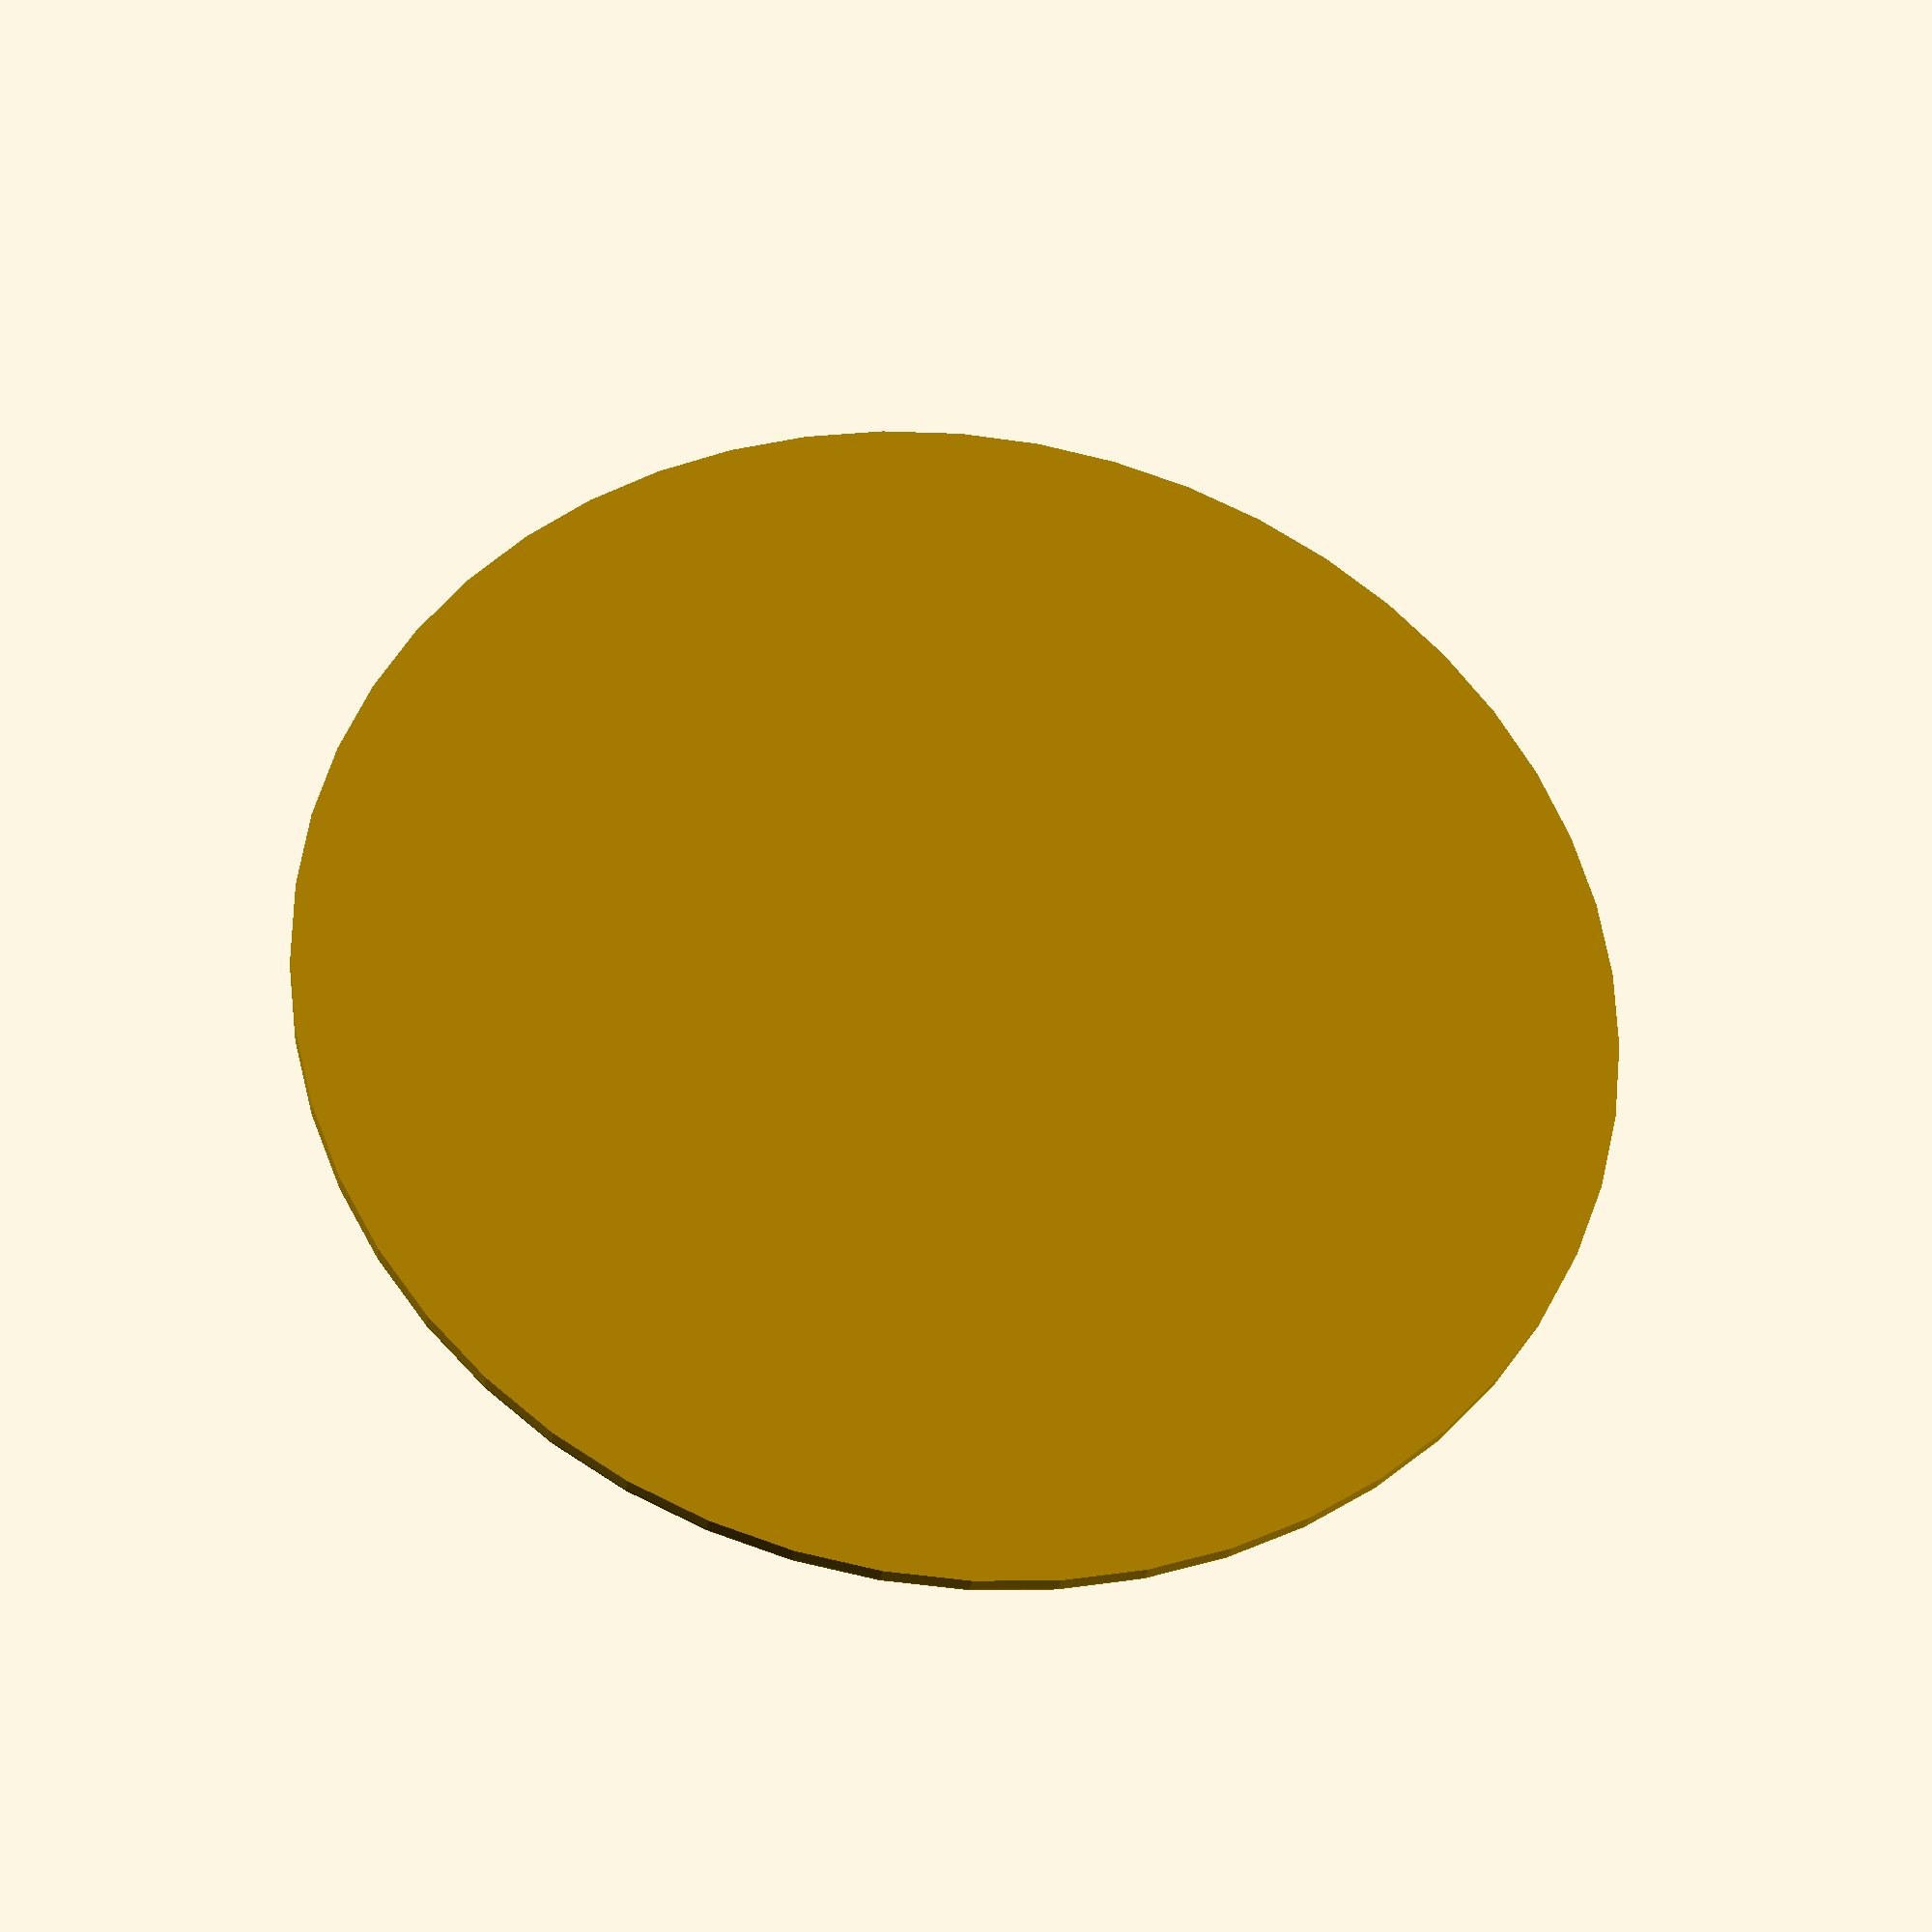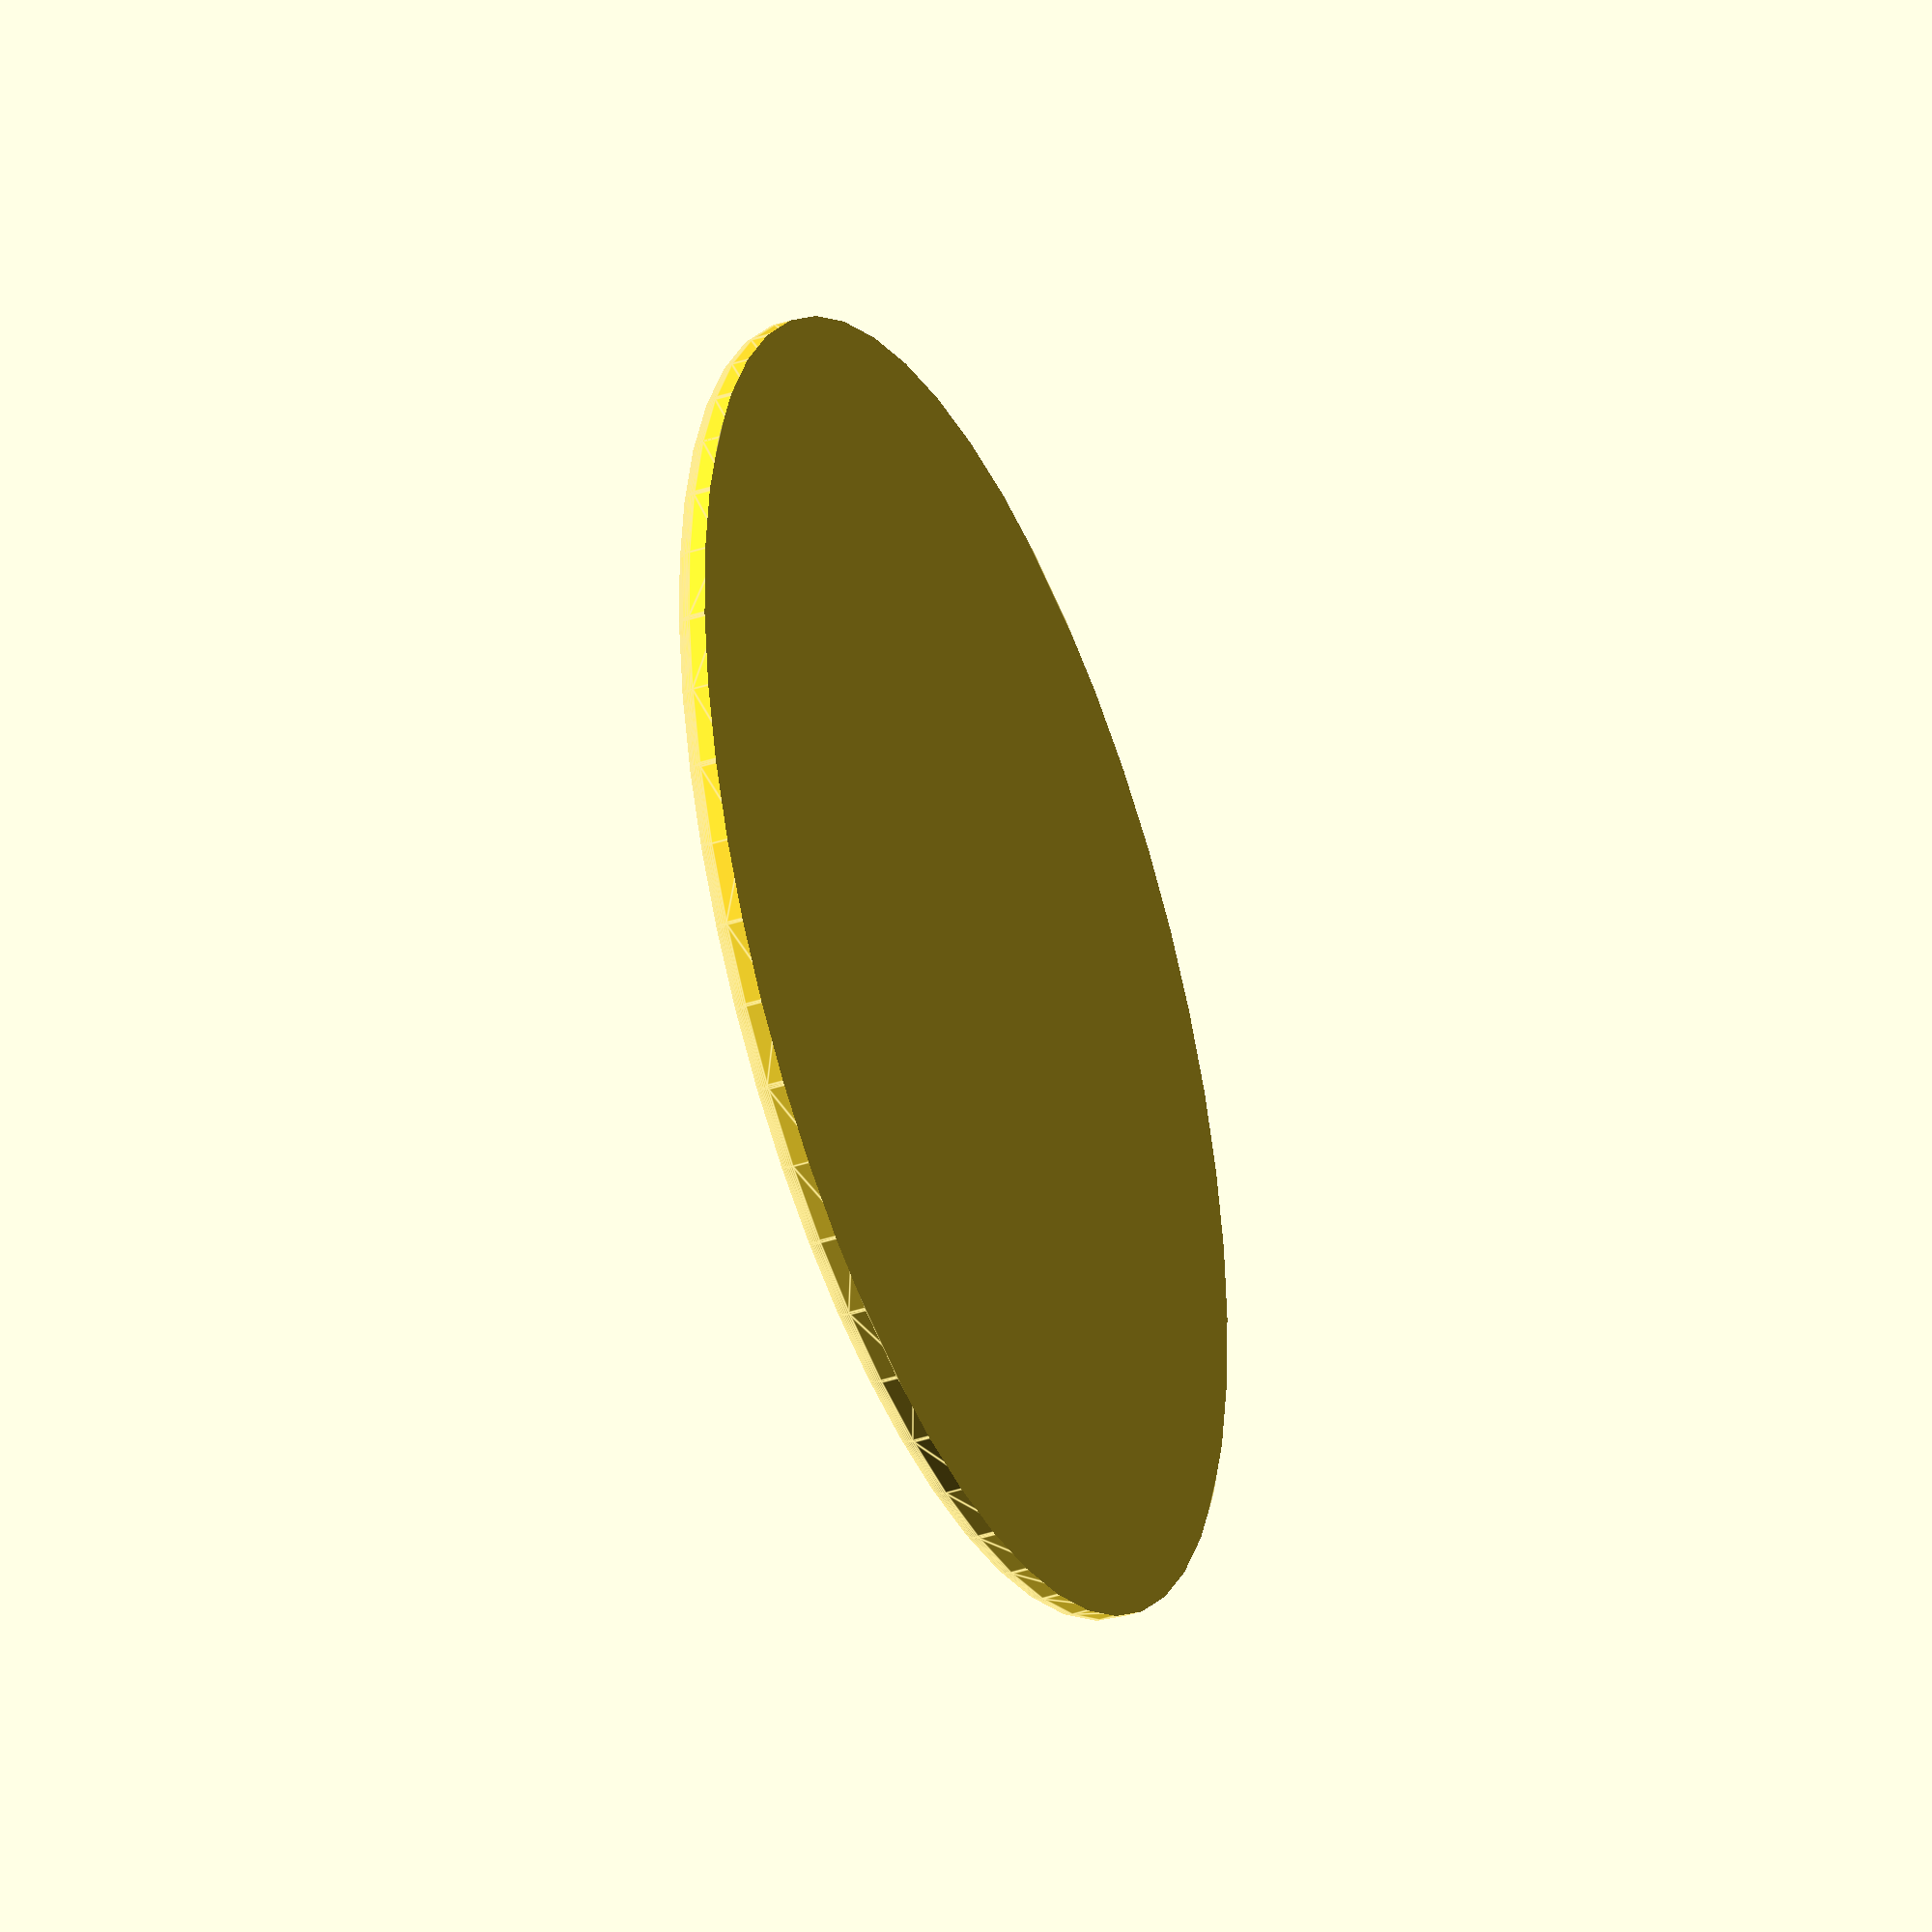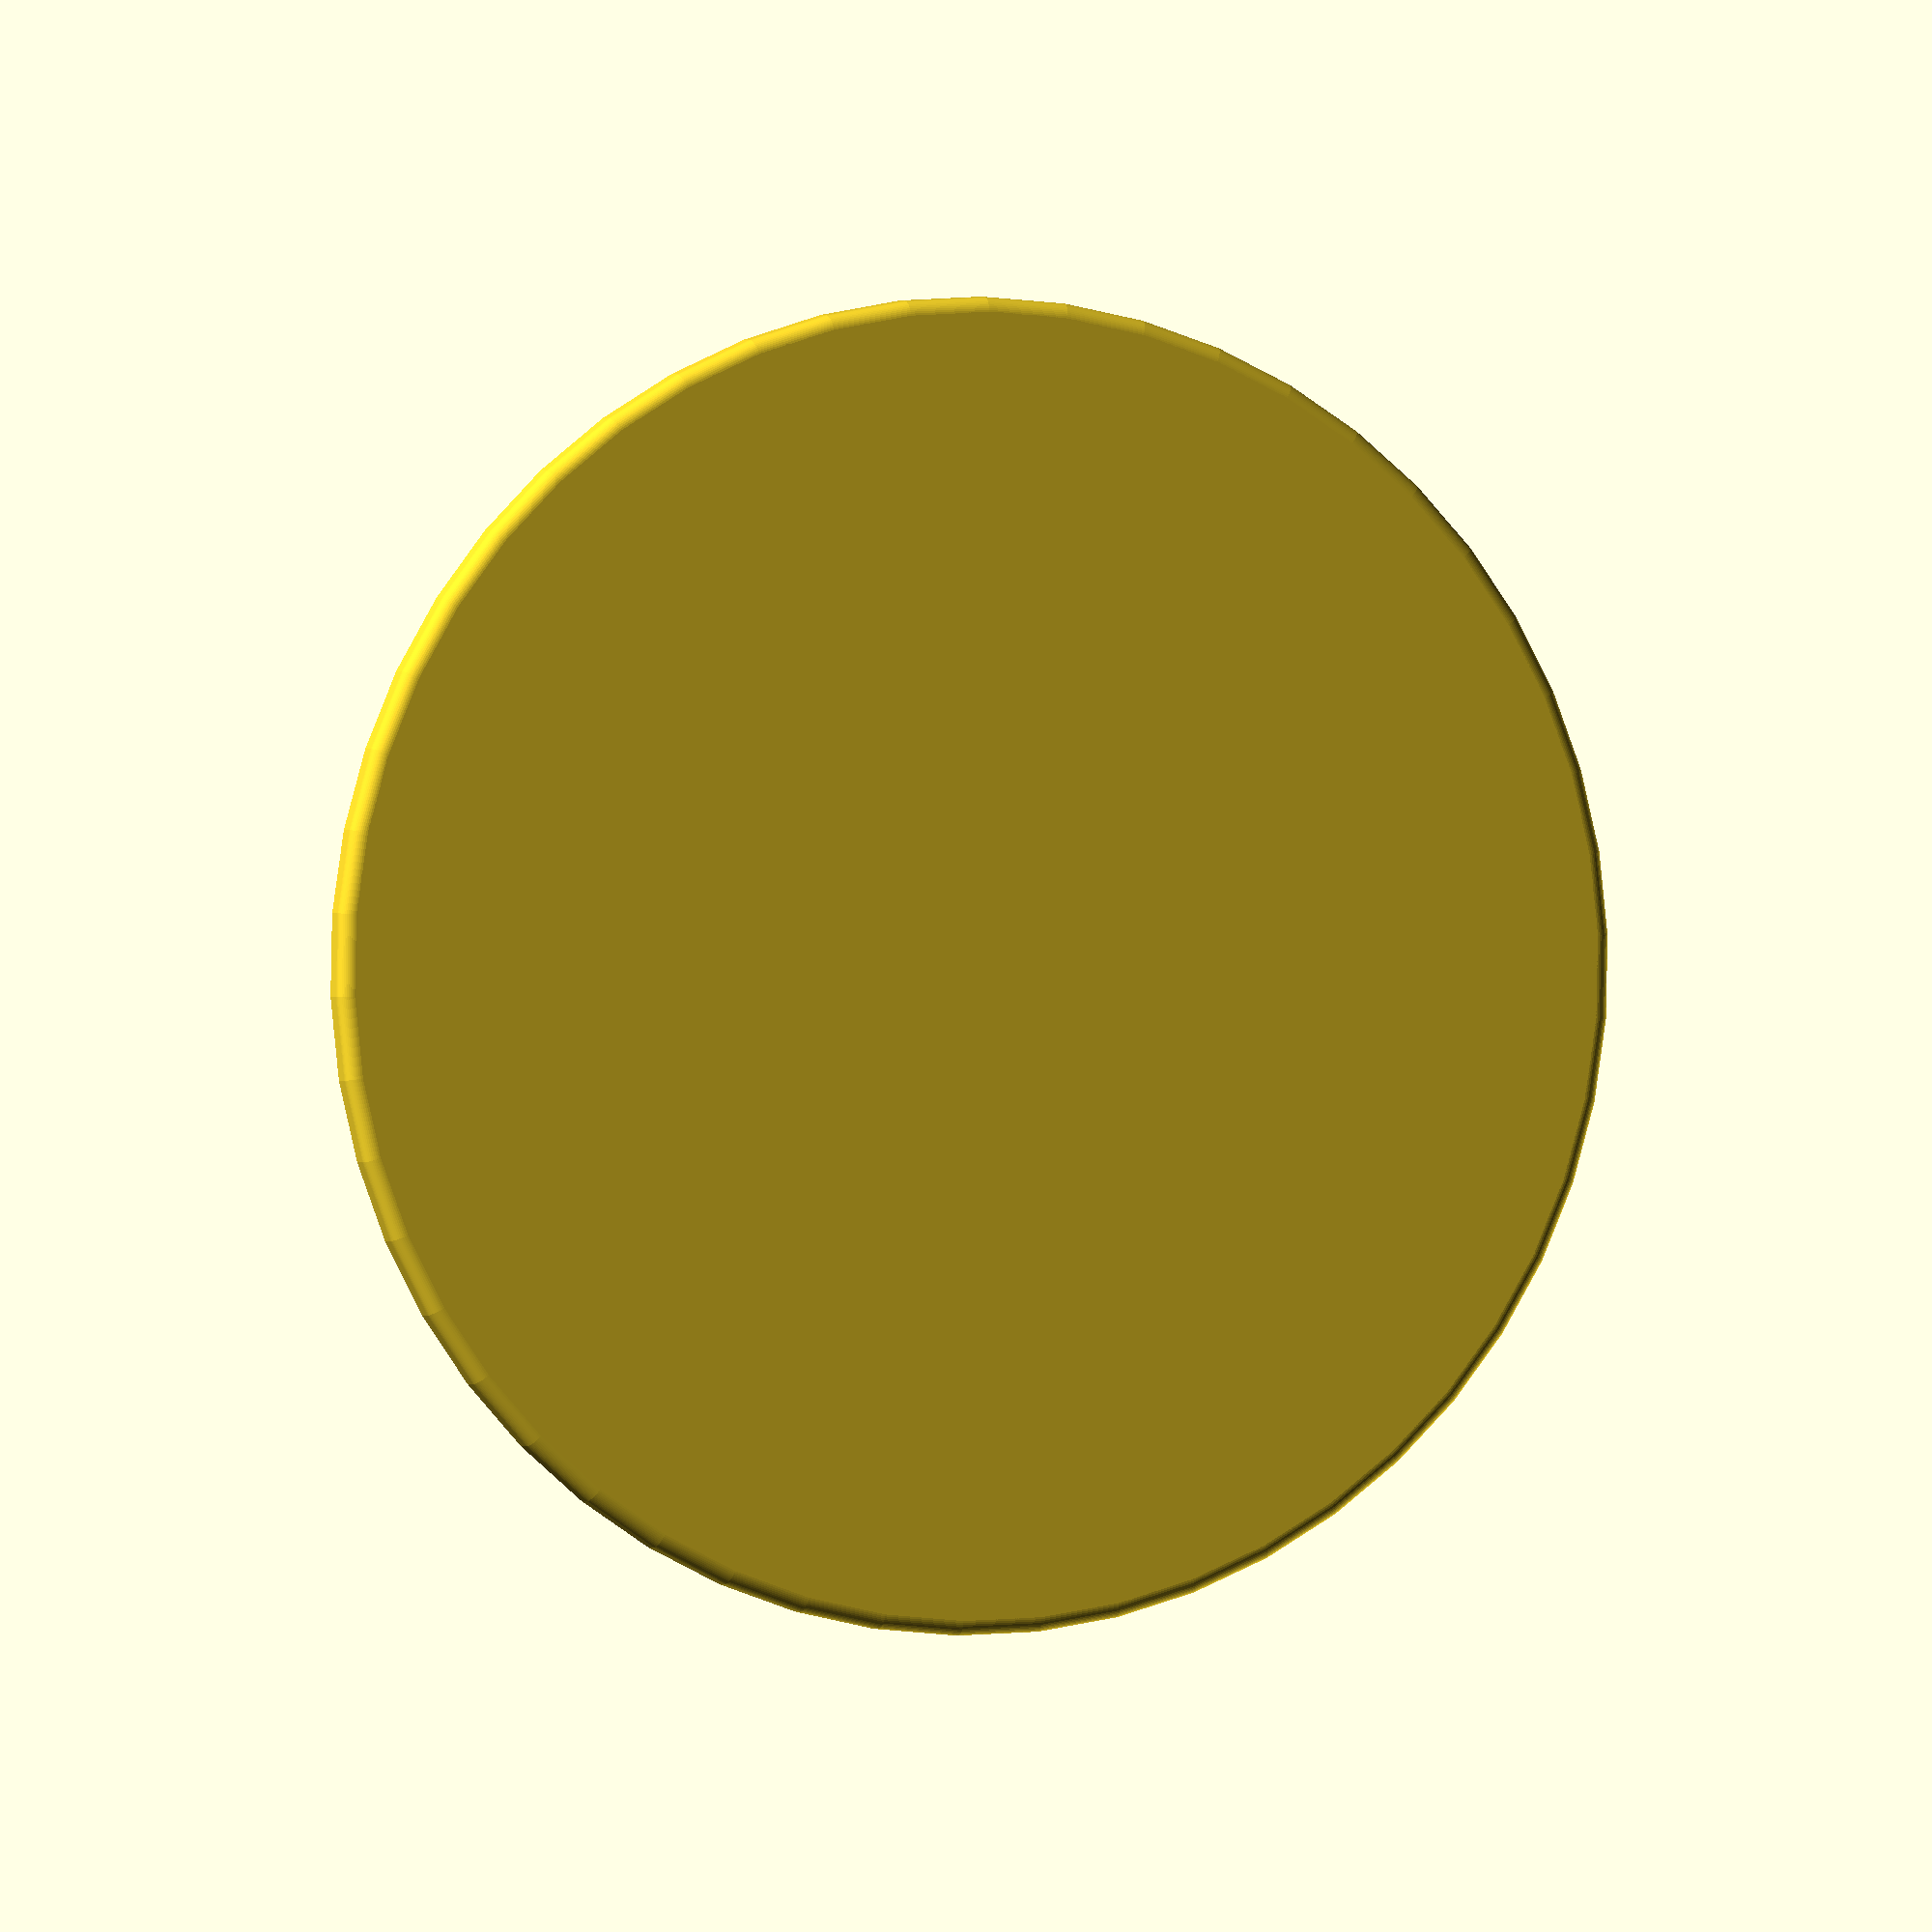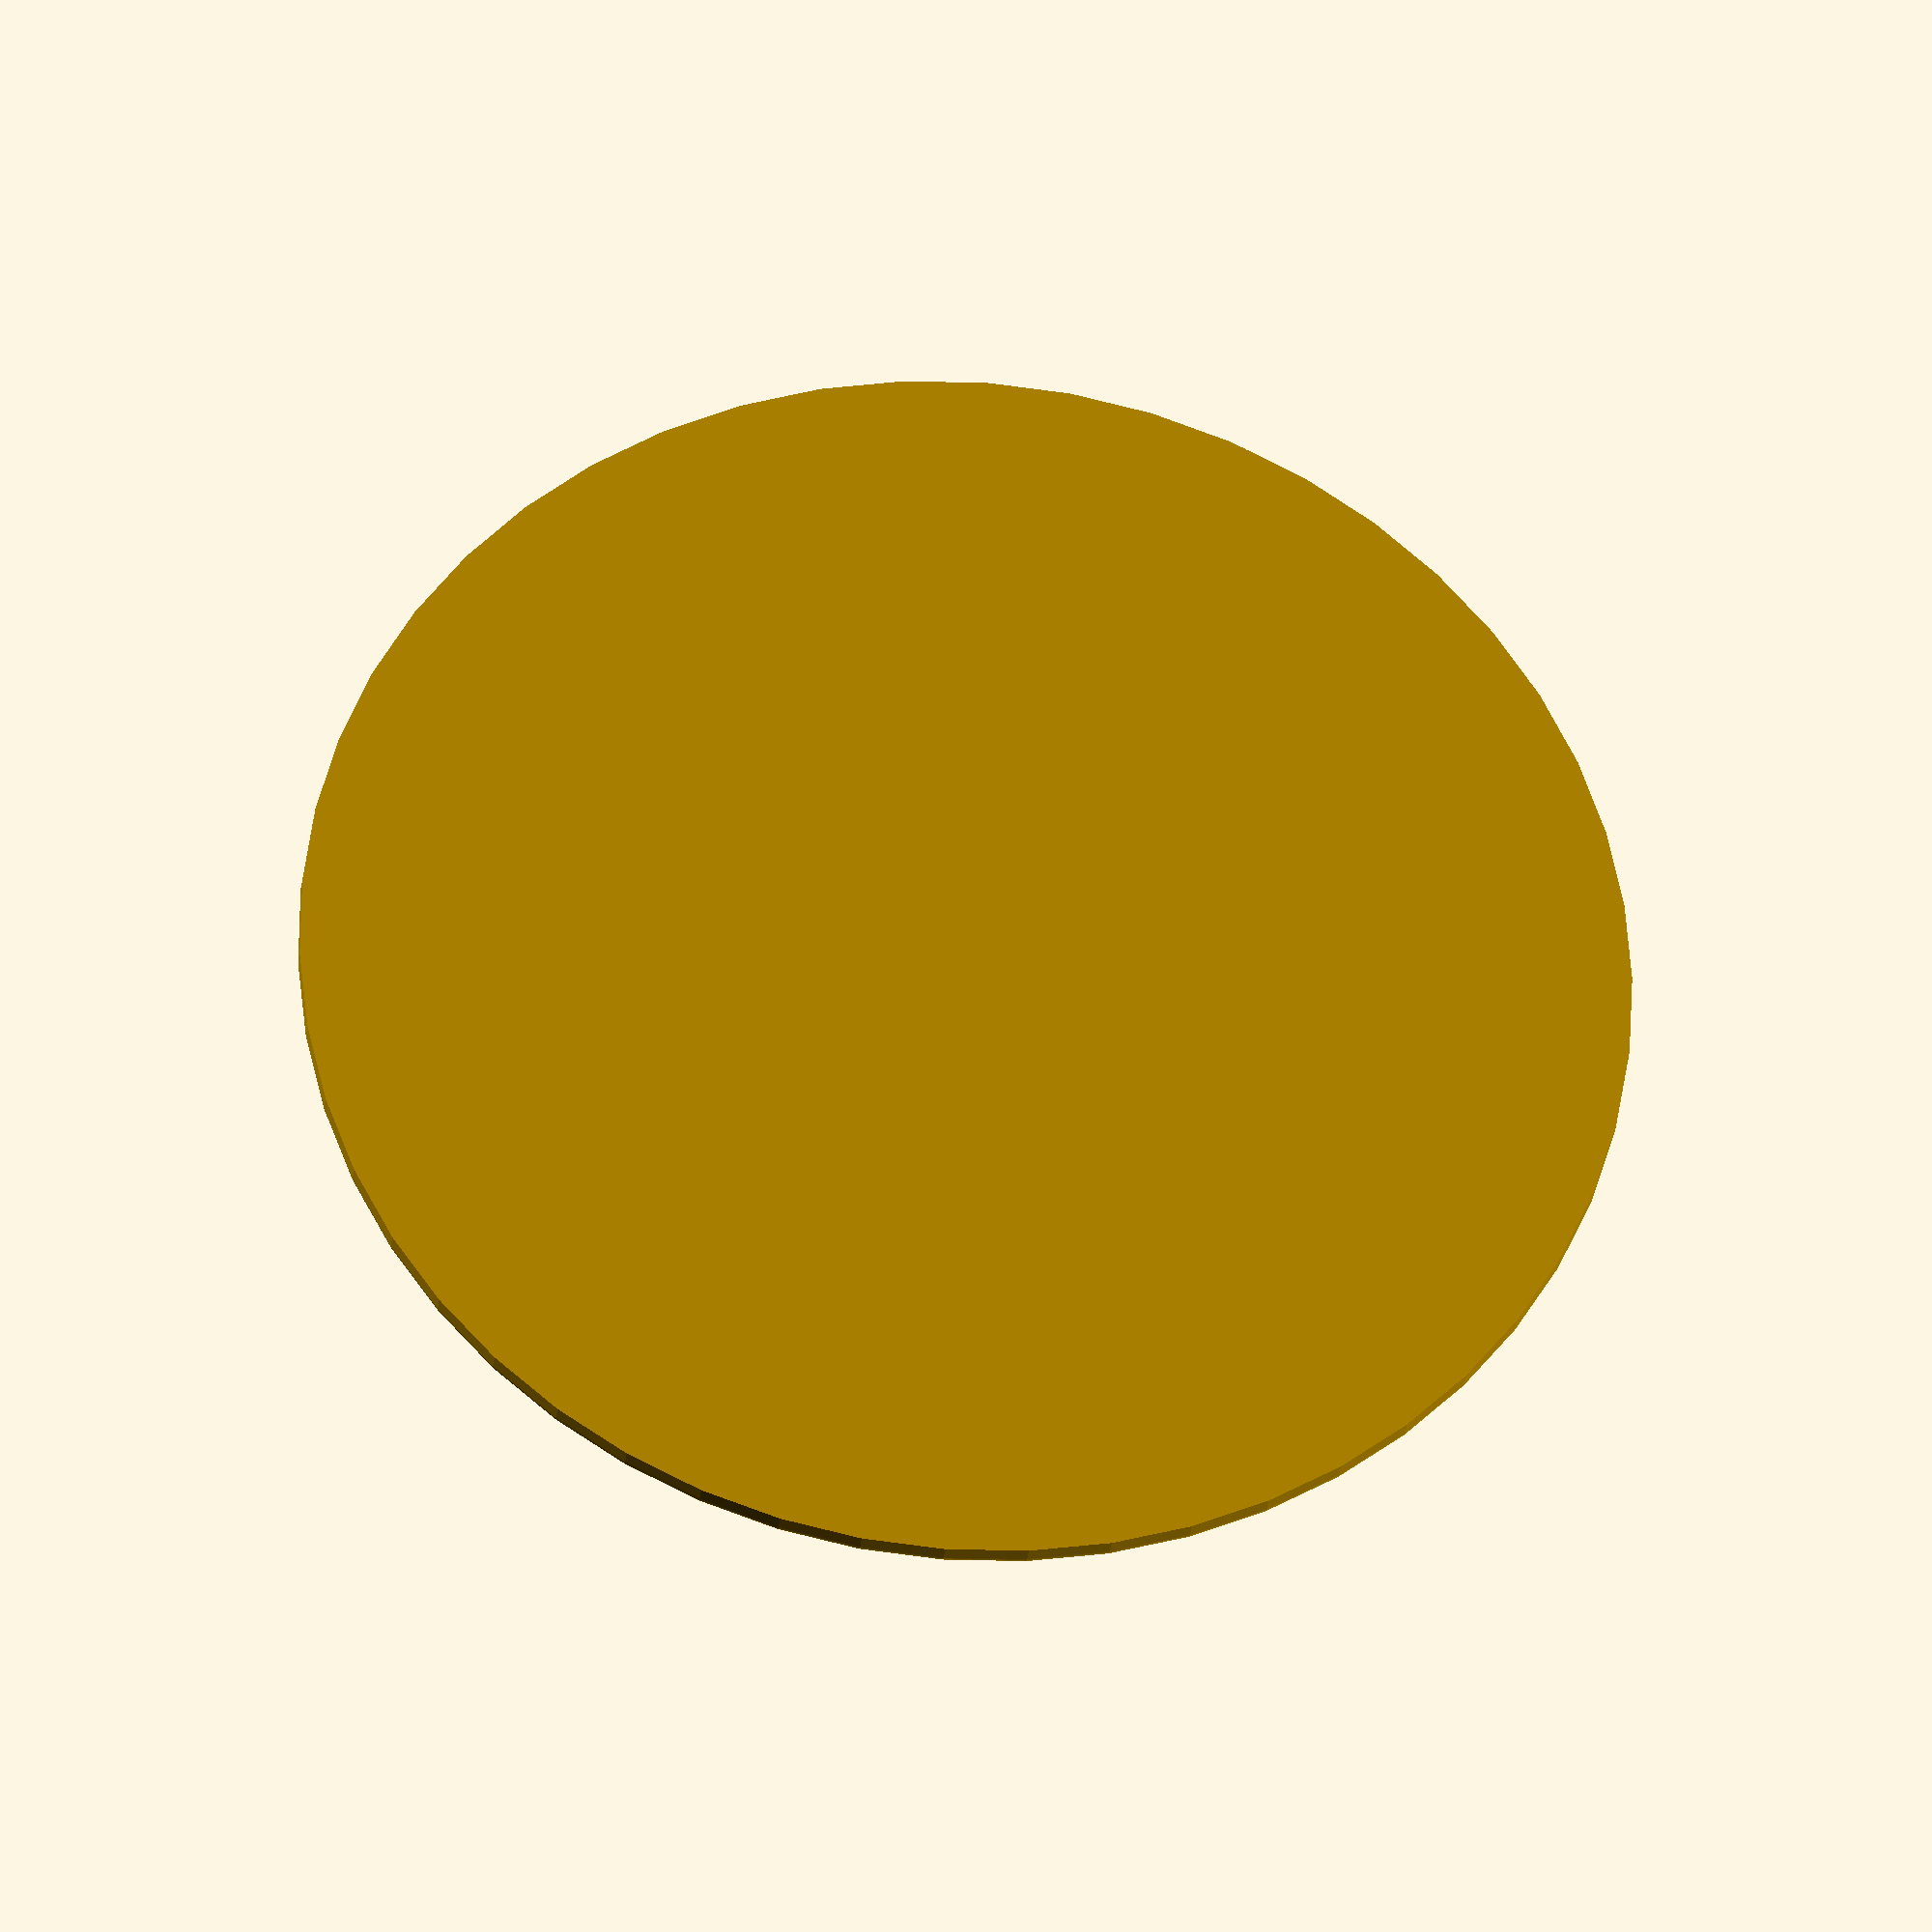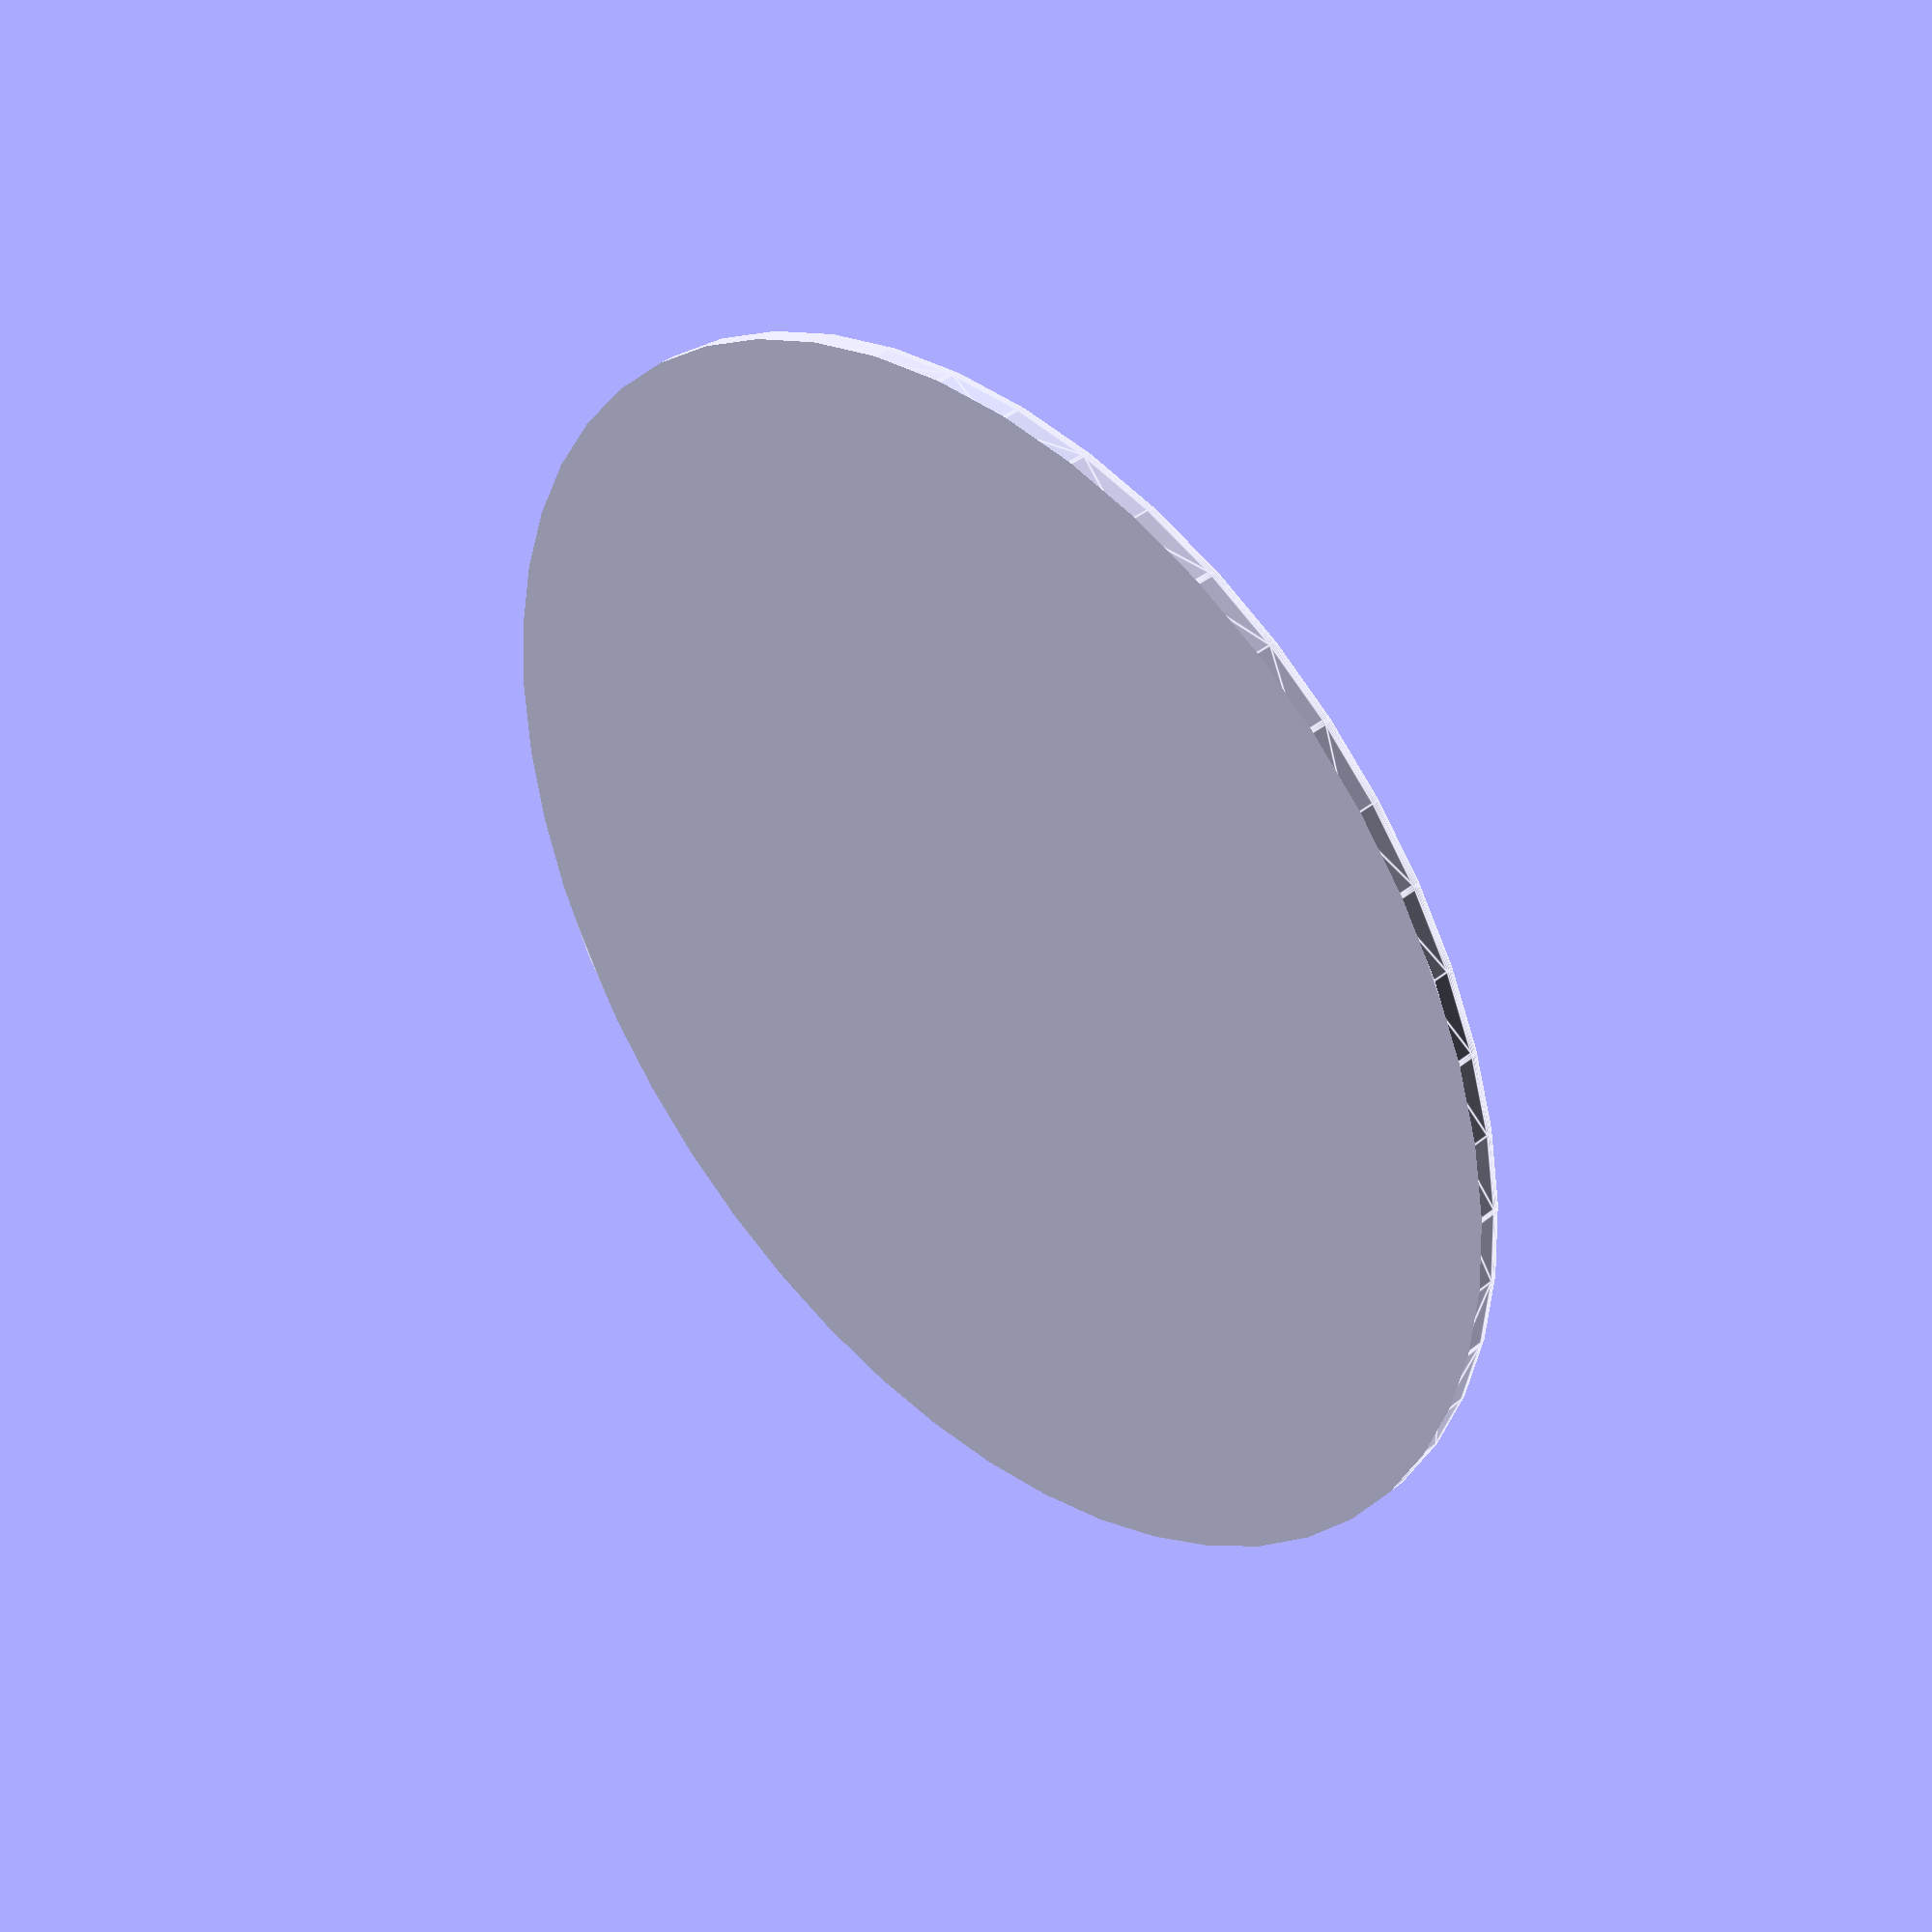
<openscad>
$fn = 50;

module disc(diameter, height) {
  linear_extrude(height, center = true) { circle(d = diameter); }
}

module rounded_disc(diameter, height, border_radius = 1) {
  assert(height > border_radius * 2,
         "Height must be higher than 2*border_radius");

  minkowski() {
    disc(diameter - border_radius * 2, height - border_radius * 2);
    sphere(border_radius);
  }
}

module half_rounded_disc(diameter, height, border_radius = 1) {
  intersection() {
    rounded_disc(diameter, height * 2, border_radius);
    translate([ -diameter / 2, -diameter / 2, 0 ]) {
      cube([ diameter, diameter, height ]);
    }
  }
}

module half_sphere(diameter) {
  intersection() {
    translate([ 0, 0, diameter / 4 ]) {
      cube([ diameter, diameter, diameter / 2 ], center = true);
    }

    sphere(d = diameter);
  }
}

// half_sphere(10);
half_rounded_disc(diameter = 85, height = 2.1);

</openscad>
<views>
elev=211.6 azim=356.9 roll=8.2 proj=p view=solid
elev=217.7 azim=161.0 roll=67.0 proj=o view=edges
elev=359.2 azim=4.8 roll=341.8 proj=o view=solid
elev=29.2 azim=160.2 roll=174.6 proj=o view=wireframe
elev=321.2 azim=208.3 roll=224.8 proj=p view=edges
</views>
